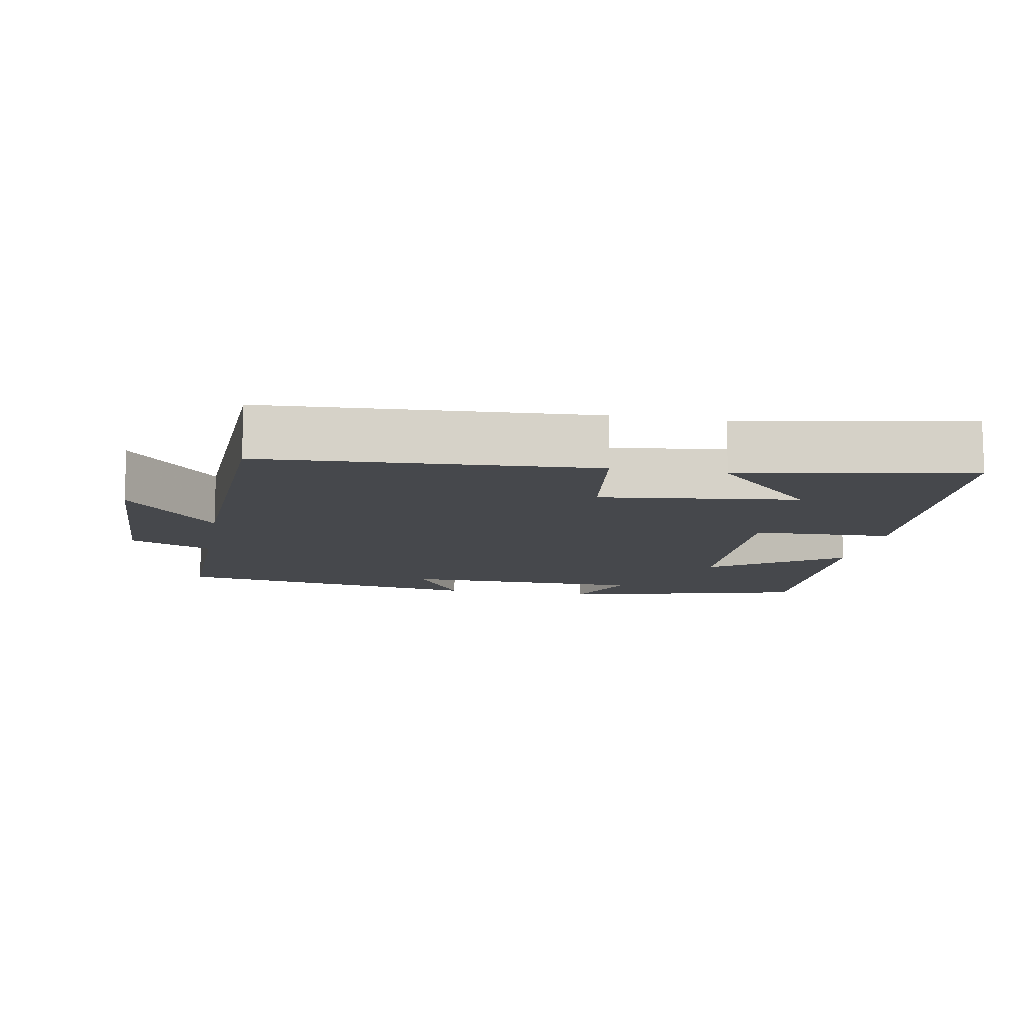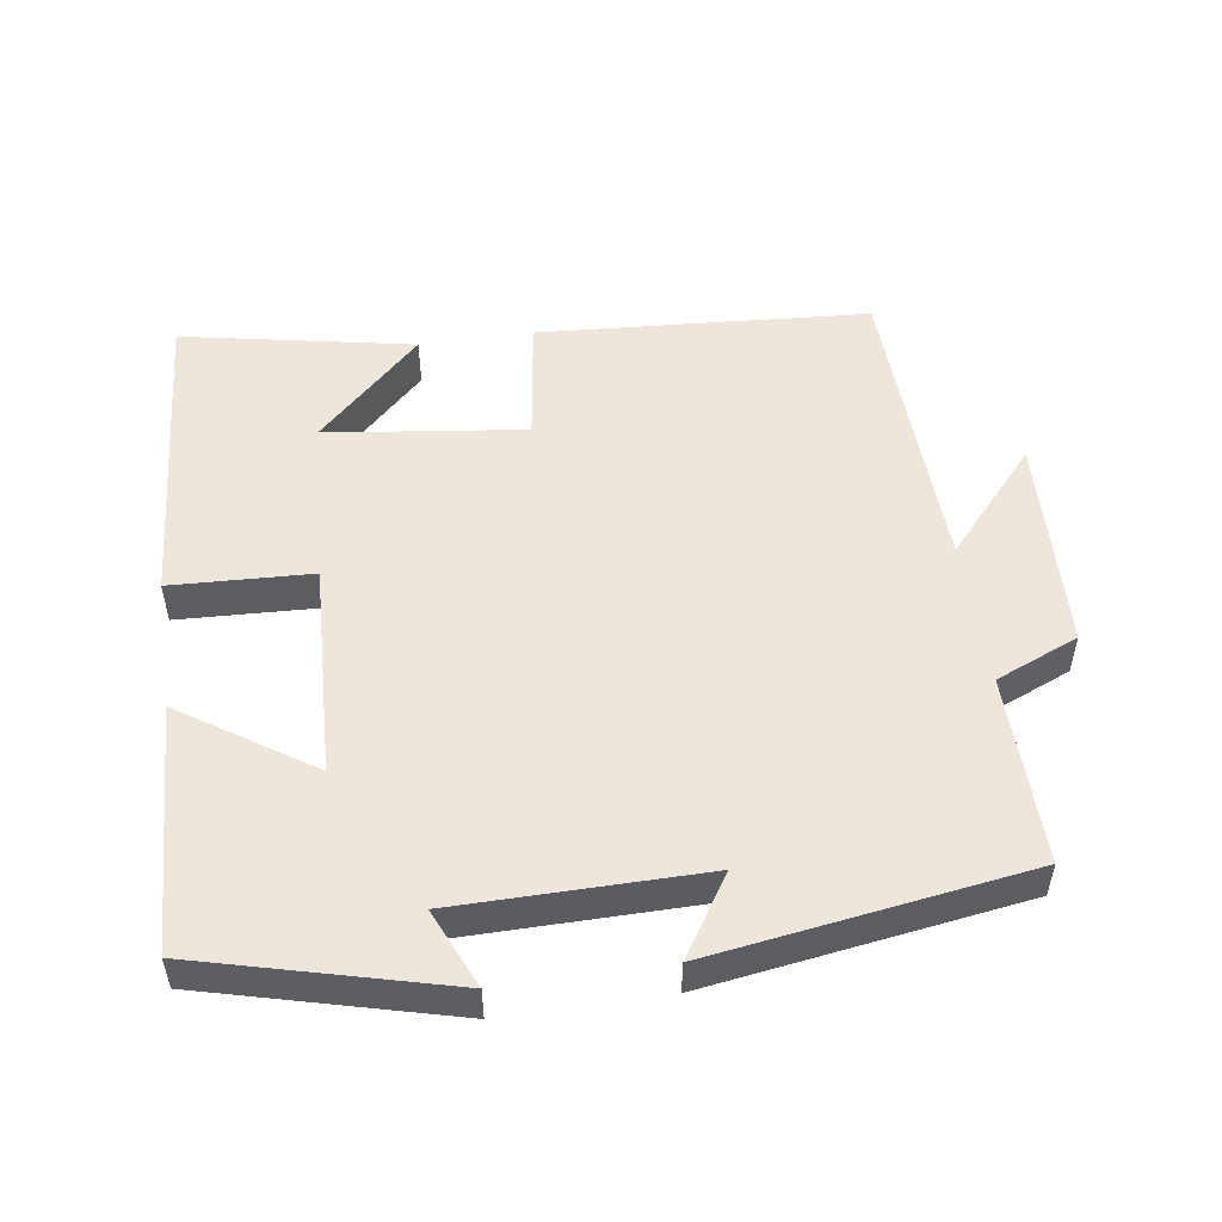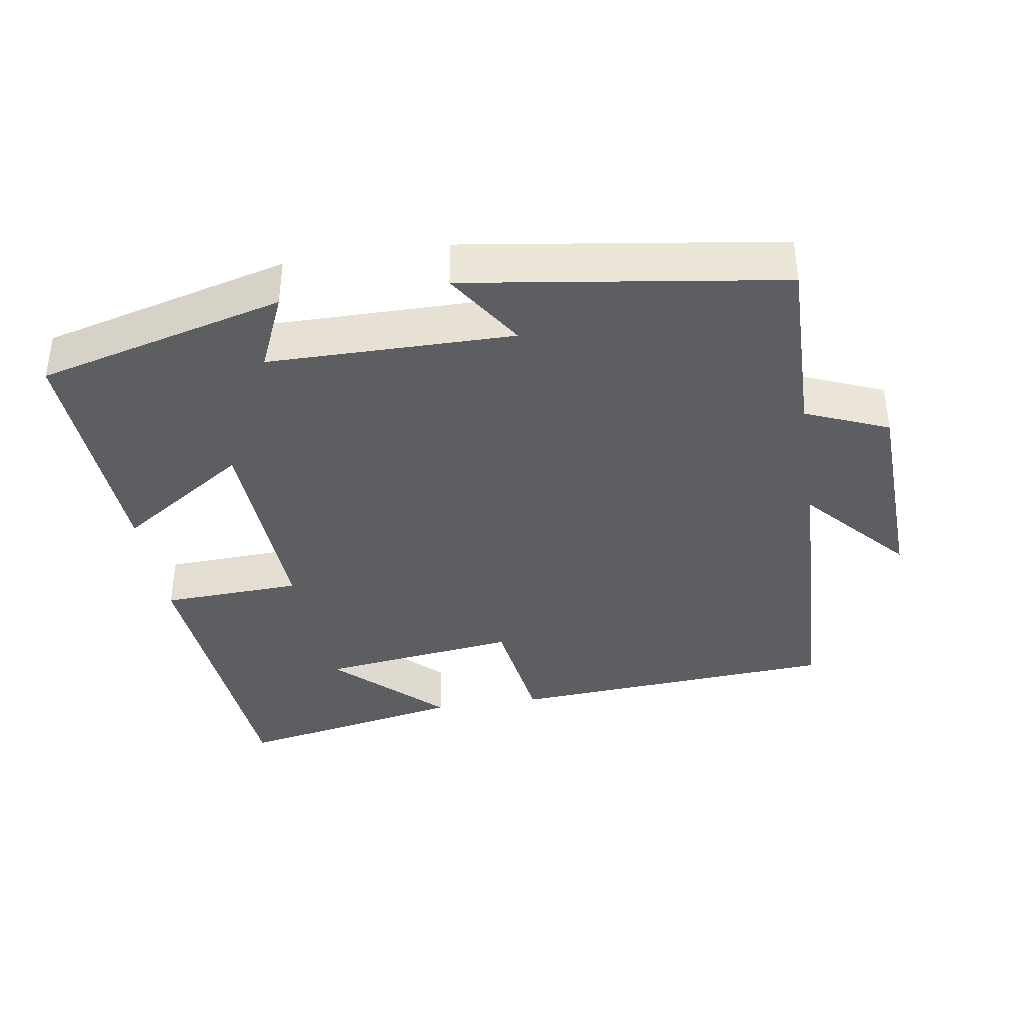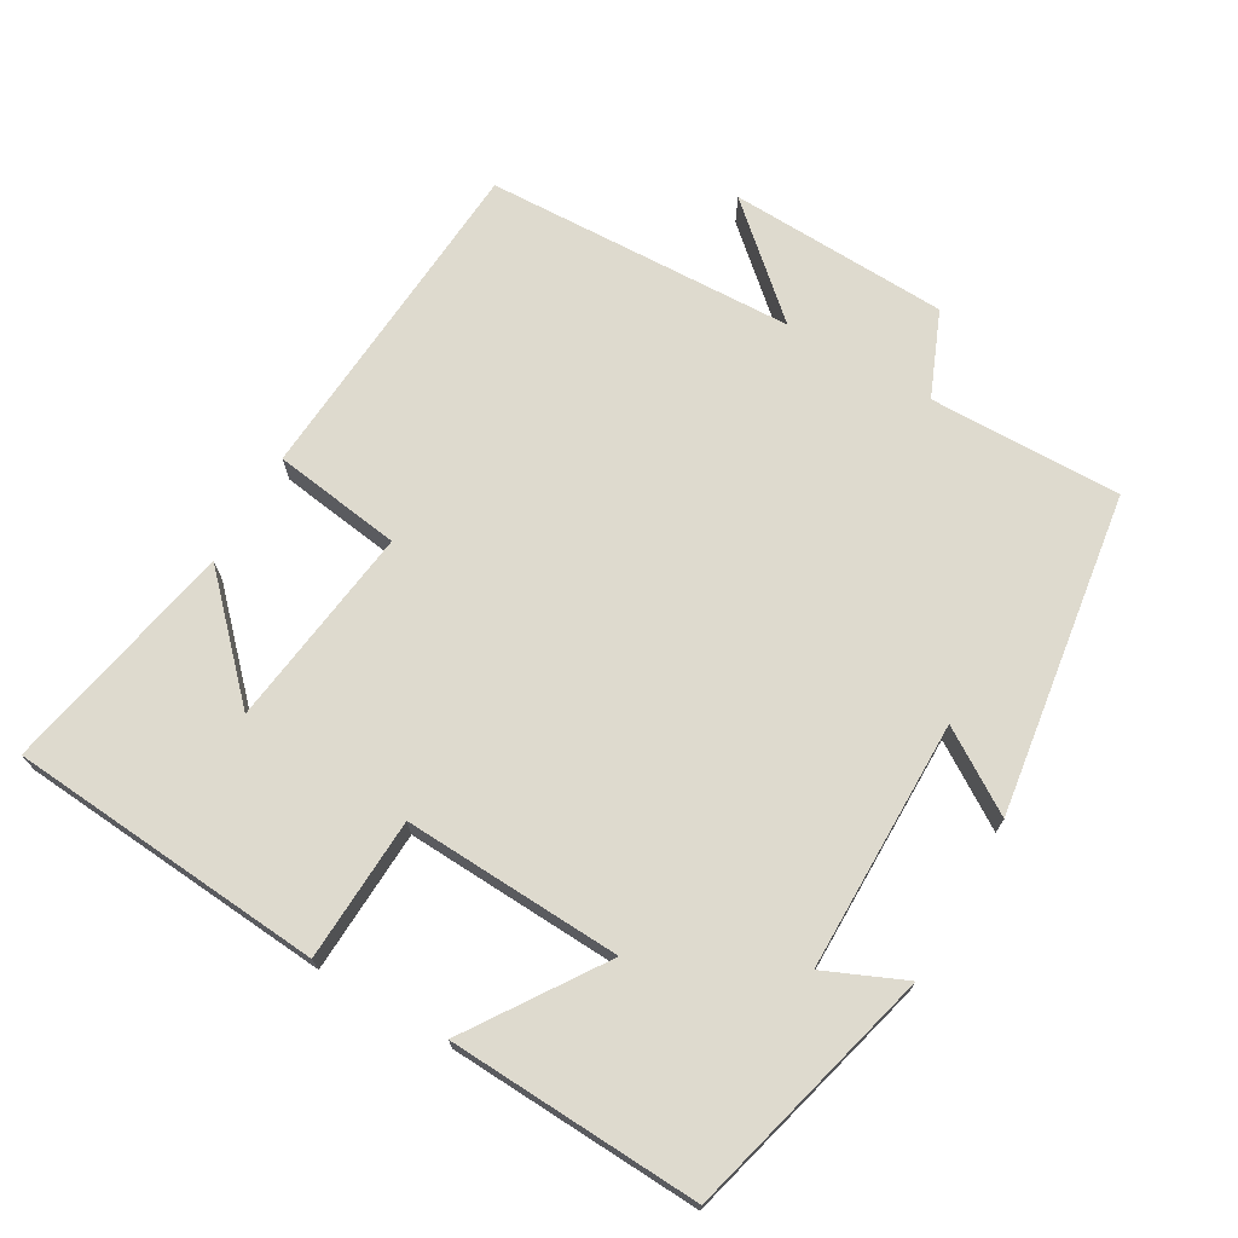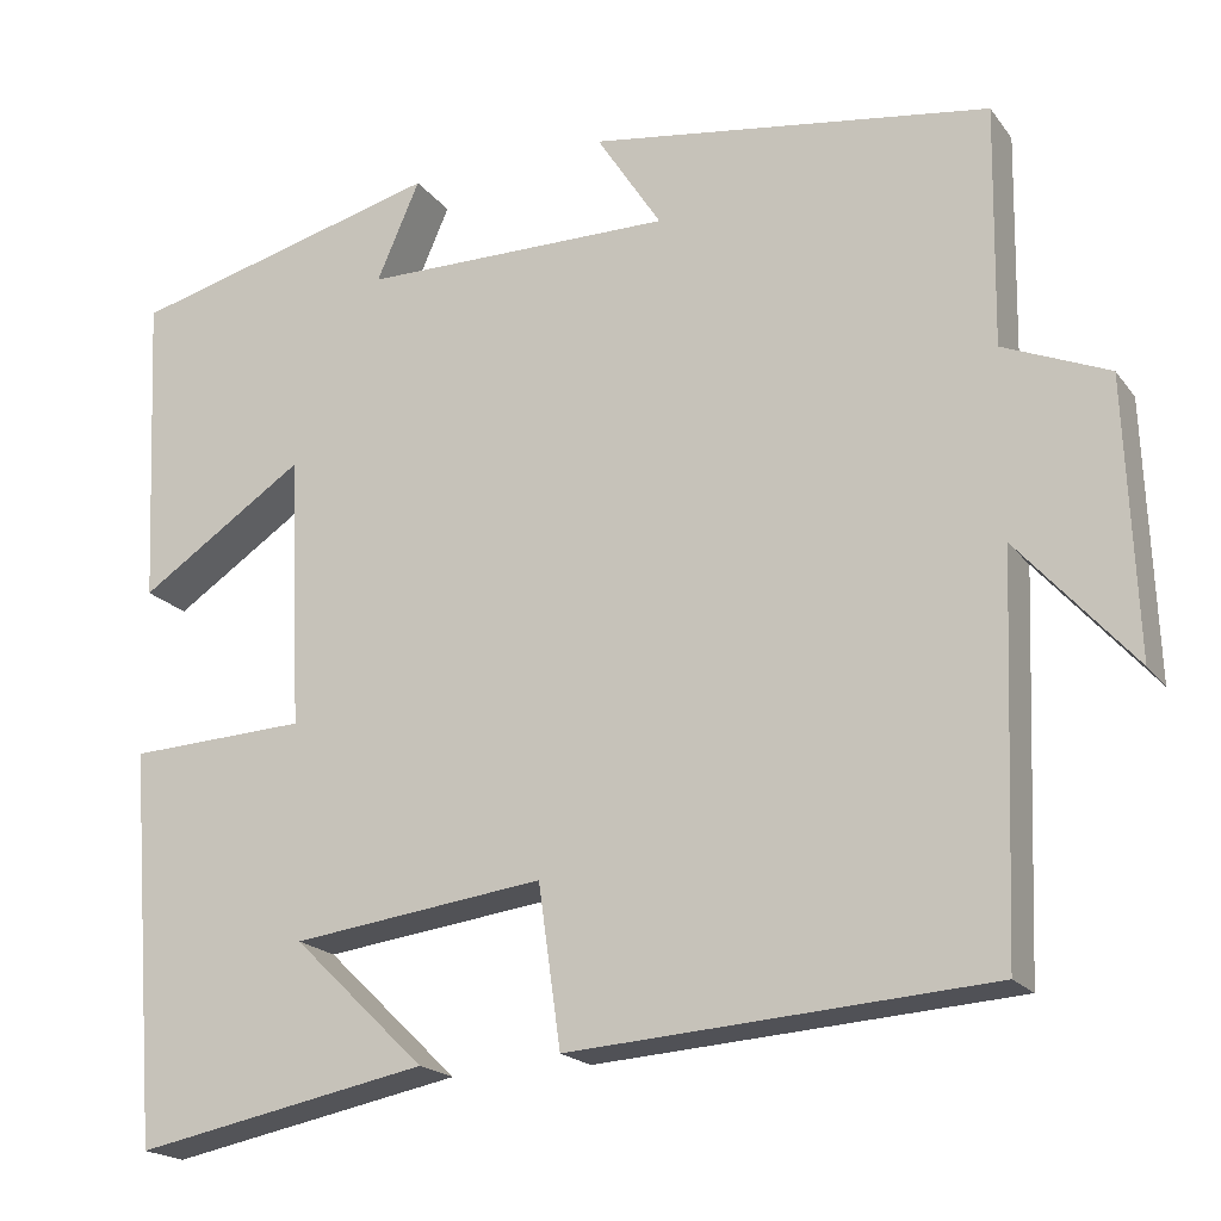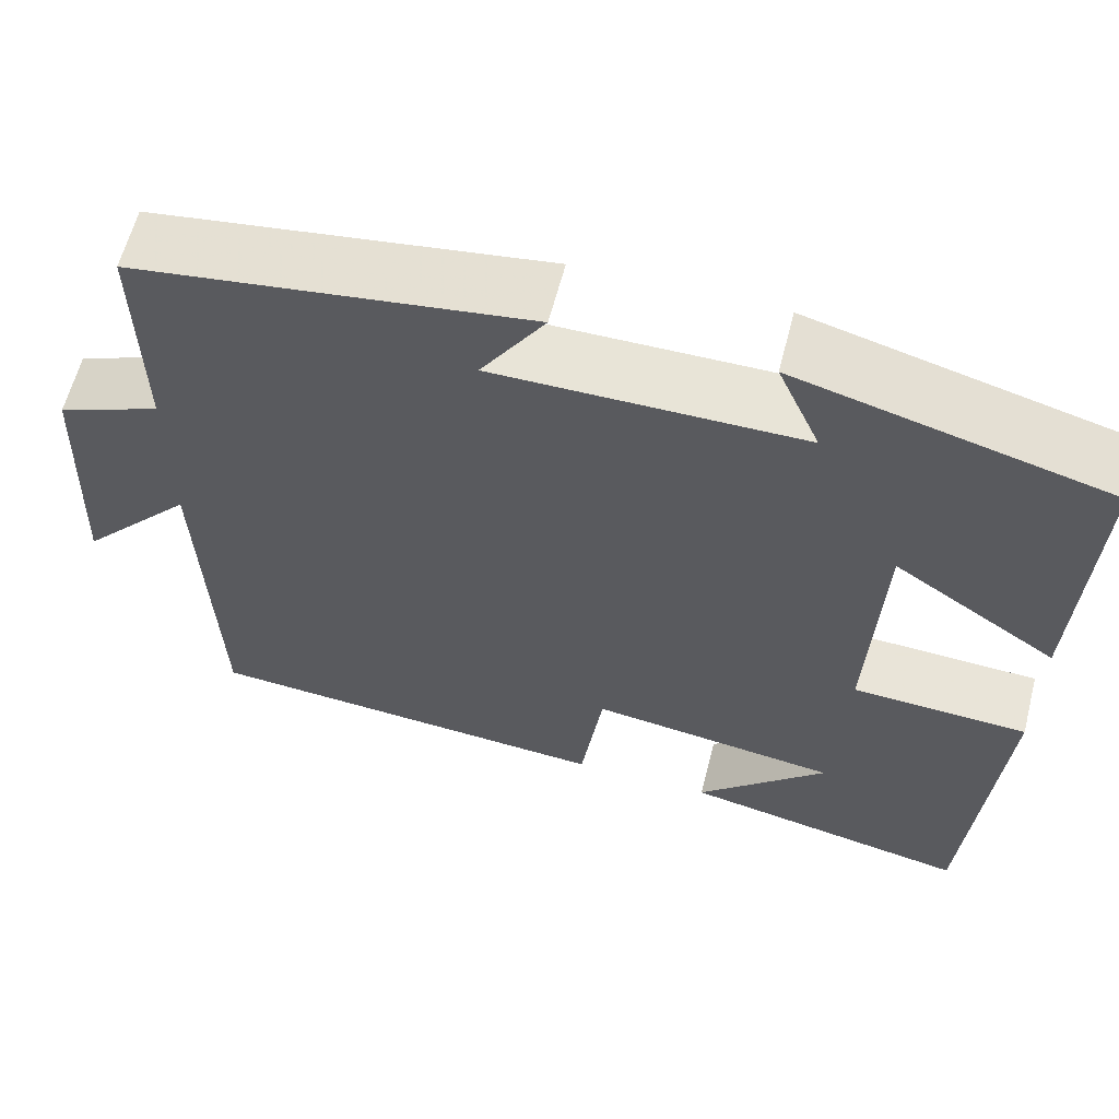
<metadata>
{"format":"obj","ext":"obj","renderer":"f3d","projection":"perspective","resolution":1024,"background":"white","views":[{"elev":-11.5,"azim":169.3,"up":"+Y"},{"elev":51.9,"azim":-8.4,"up":"+Y"},{"elev":-37.9,"azim":9.0,"up":"+Y"},{"elev":71.3,"azim":-59.9,"up":"+Y"},{"elev":-19.2,"azim":25.4,"up":"+Z"},{"elev":61.2,"azim":-165.6,"up":"+Z"}]}
</metadata>
<code>
v -0.516 0.07 0.409
v -0.167 0.07 0.5
v -0.215 0.07 0.39
v 0.131 0.07 0.388
v 0.059 0.07 0.5
v 0.504 0.07 0.435
v 0.5 0.07 0.169
v 0.617 0.07 0.12
v 0.629 0.07 -0.184
v 0.5 0.07 -0.039
v 0.484 0.07 -0.468
v 0.018 0.07 -0.5
v -0.007 0.07 -0.322
v -0.287 0.07 -0.358
v -0.14 0.07 -0.5
v -0.466 0.07 -0.564
v -0.5 0.07 -0.127
v -0.302 0.07 -0.118
v -0.316 0.07 0.184
v -0.5 0.07 0.061
v -0.516 0 0.409
v -0.167 0 0.5
v -0.215 0 0.39
v 0.131 0 0.388
v 0.059 0 0.5
v 0.504 0 0.435
v 0.5 0 0.169
v 0.617 0 0.12
v 0.629 0 -0.184
v 0.5 0 -0.039
v 0.484 0 -0.468
v 0.018 0 -0.5
v -0.007 0 -0.322
v -0.287 0 -0.358
v -0.14 0 -0.5
v -0.466 0 -0.564
v -0.5 0 -0.127
v -0.302 0 -0.118
v -0.316 0 0.184
v -0.5 0 0.061
f 1 2 3
f 20 1 3
f 19 20 3
f 18 19 3 4
f 16 17 18
f 16 18 4
f 14 15 16
f 14 16 4
f 13 14 4
f 12 13 4
f 11 12 4
f 10 11 4
f 7 8 9 10
f 7 10 4 5
f 5 6 7
f 23 22 21
f 23 21 40
f 23 40 39
f 24 23 39 38
f 38 37 36
f 24 38 36
f 36 35 34
f 24 36 34
f 24 34 33
f 24 33 32
f 24 32 31
f 24 31 30
f 30 29 28 27
f 25 24 30 27
f 27 26 25
f 1 21 22 2
f 2 22 23 3
f 3 23 24 4
f 4 24 25 5
f 5 25 26 6
f 6 26 27 7
f 7 27 28 8
f 8 28 29 9
f 9 29 30 10
f 10 30 31 11
f 11 31 32 12
f 12 32 33 13
f 13 33 34 14
f 14 34 35 15
f 15 35 36 16
f 16 36 37 17
f 17 37 38 18
f 18 38 39 19
f 19 39 40 20
f 20 40 21 1

</code>
